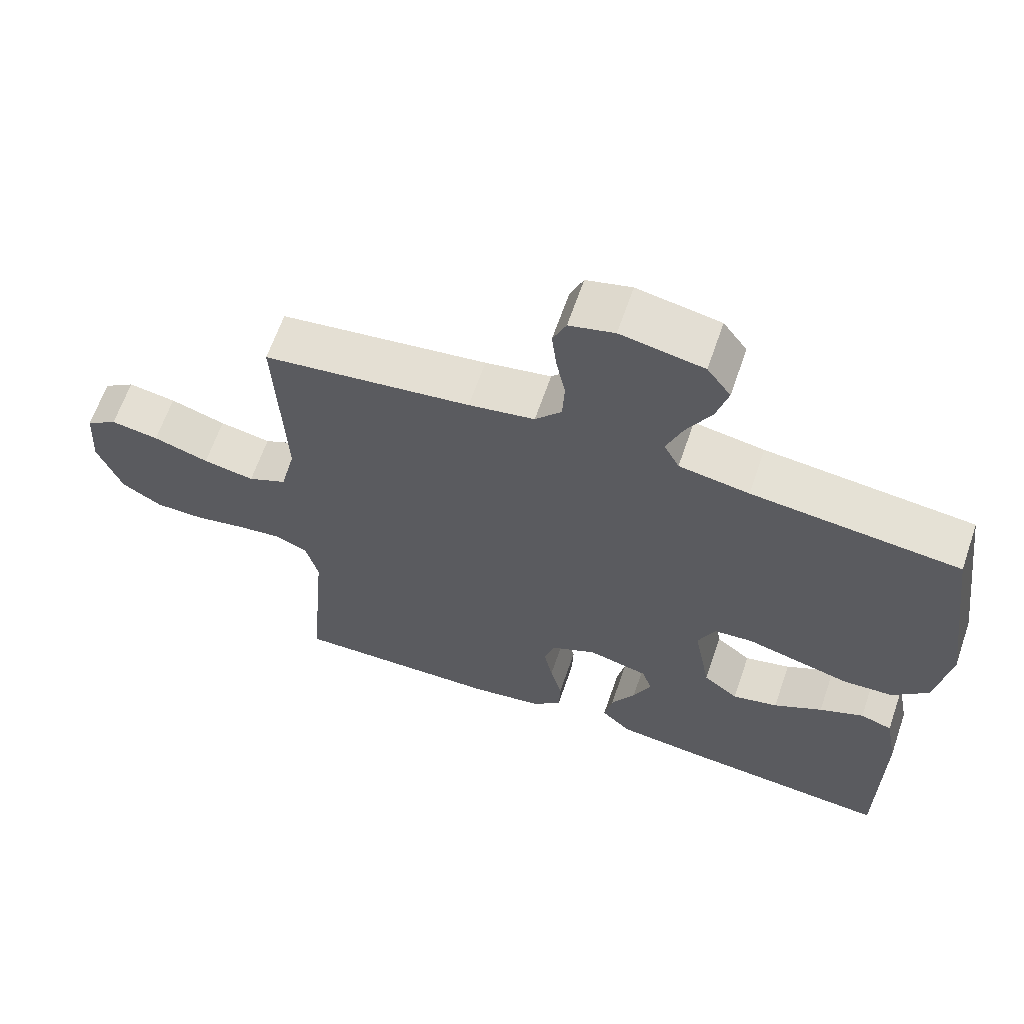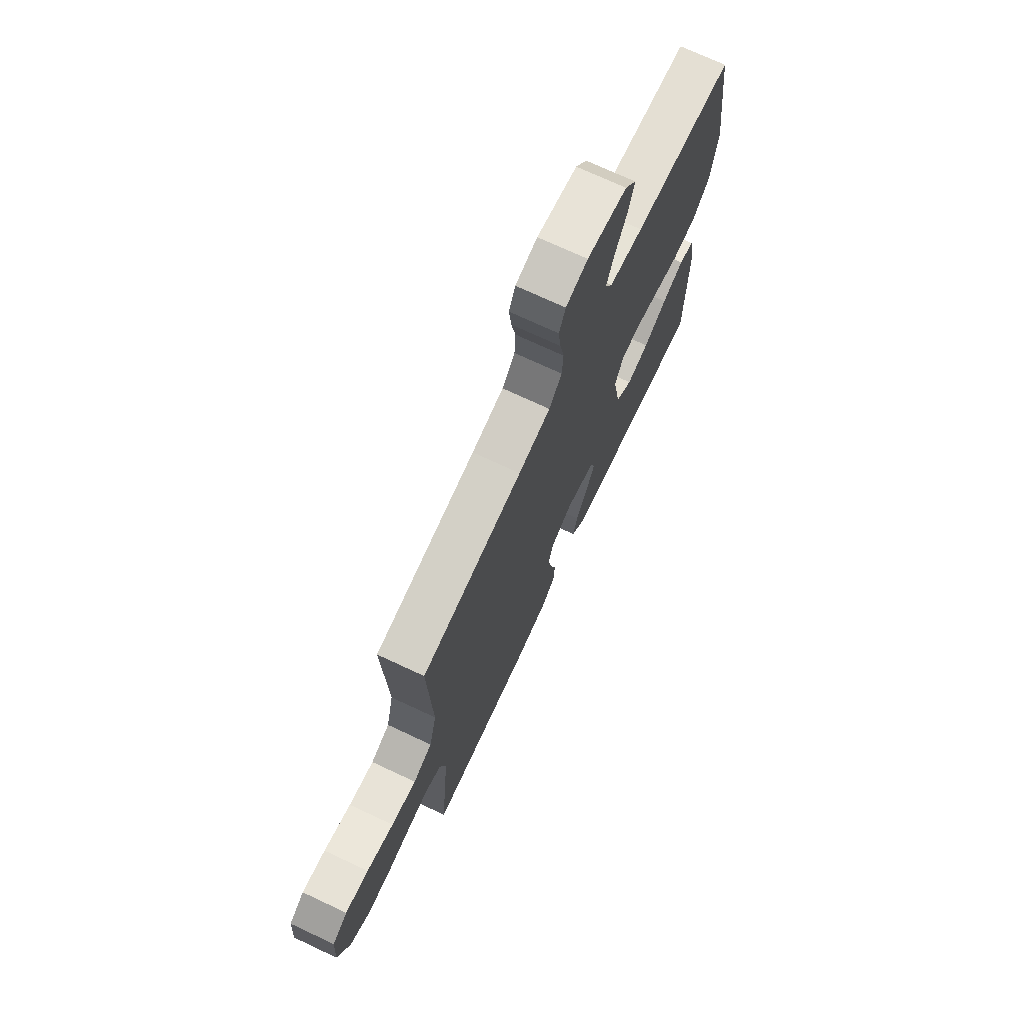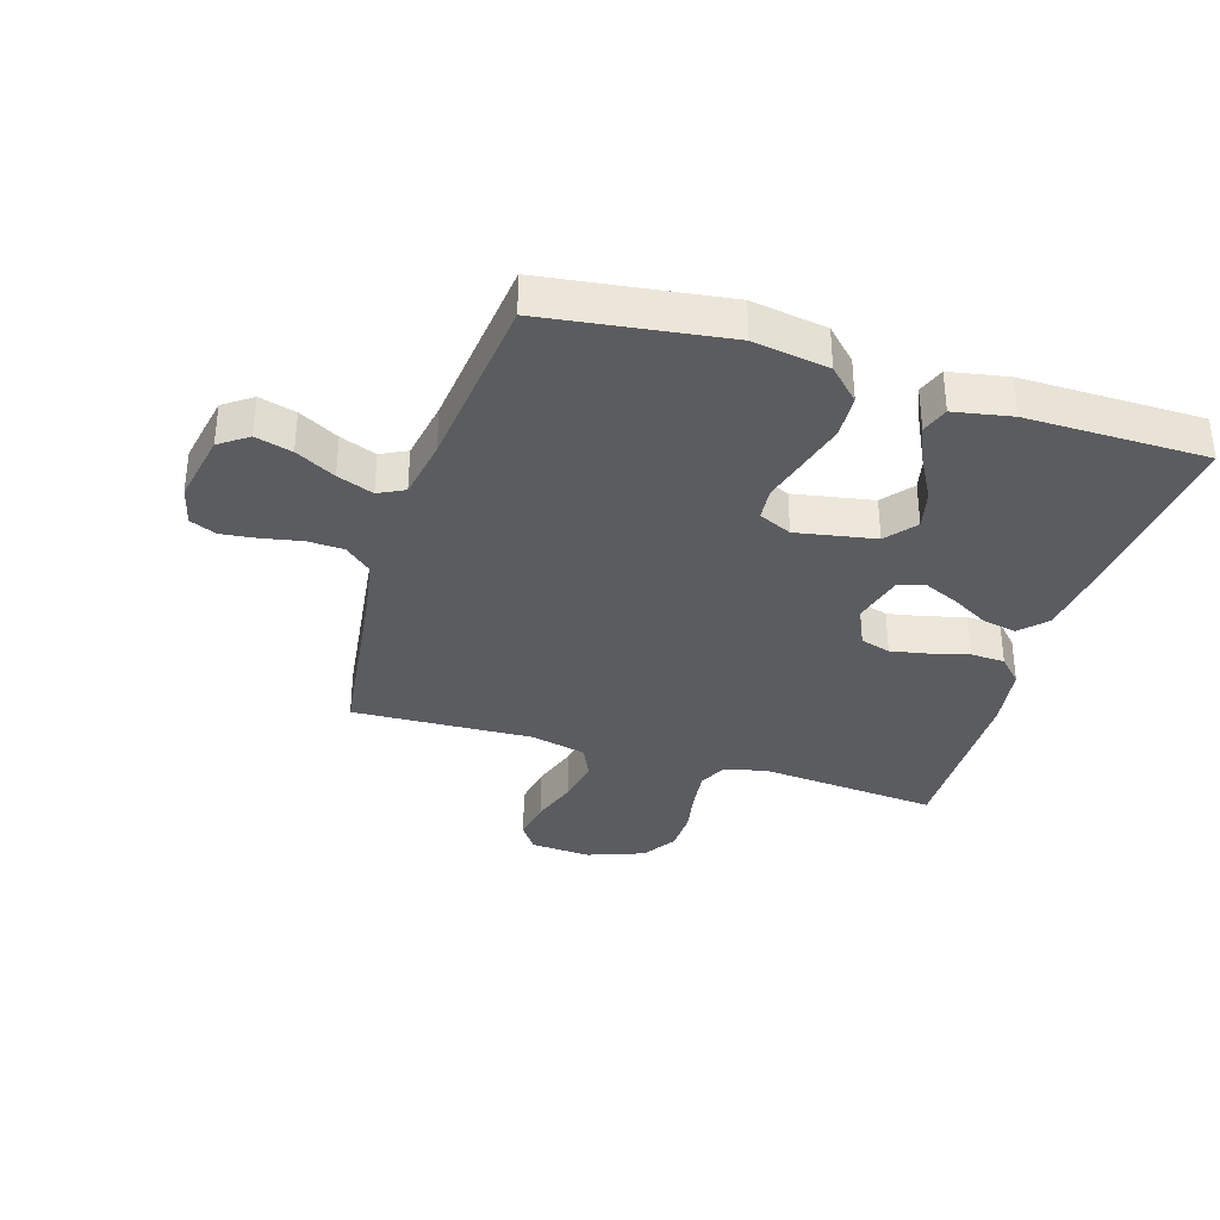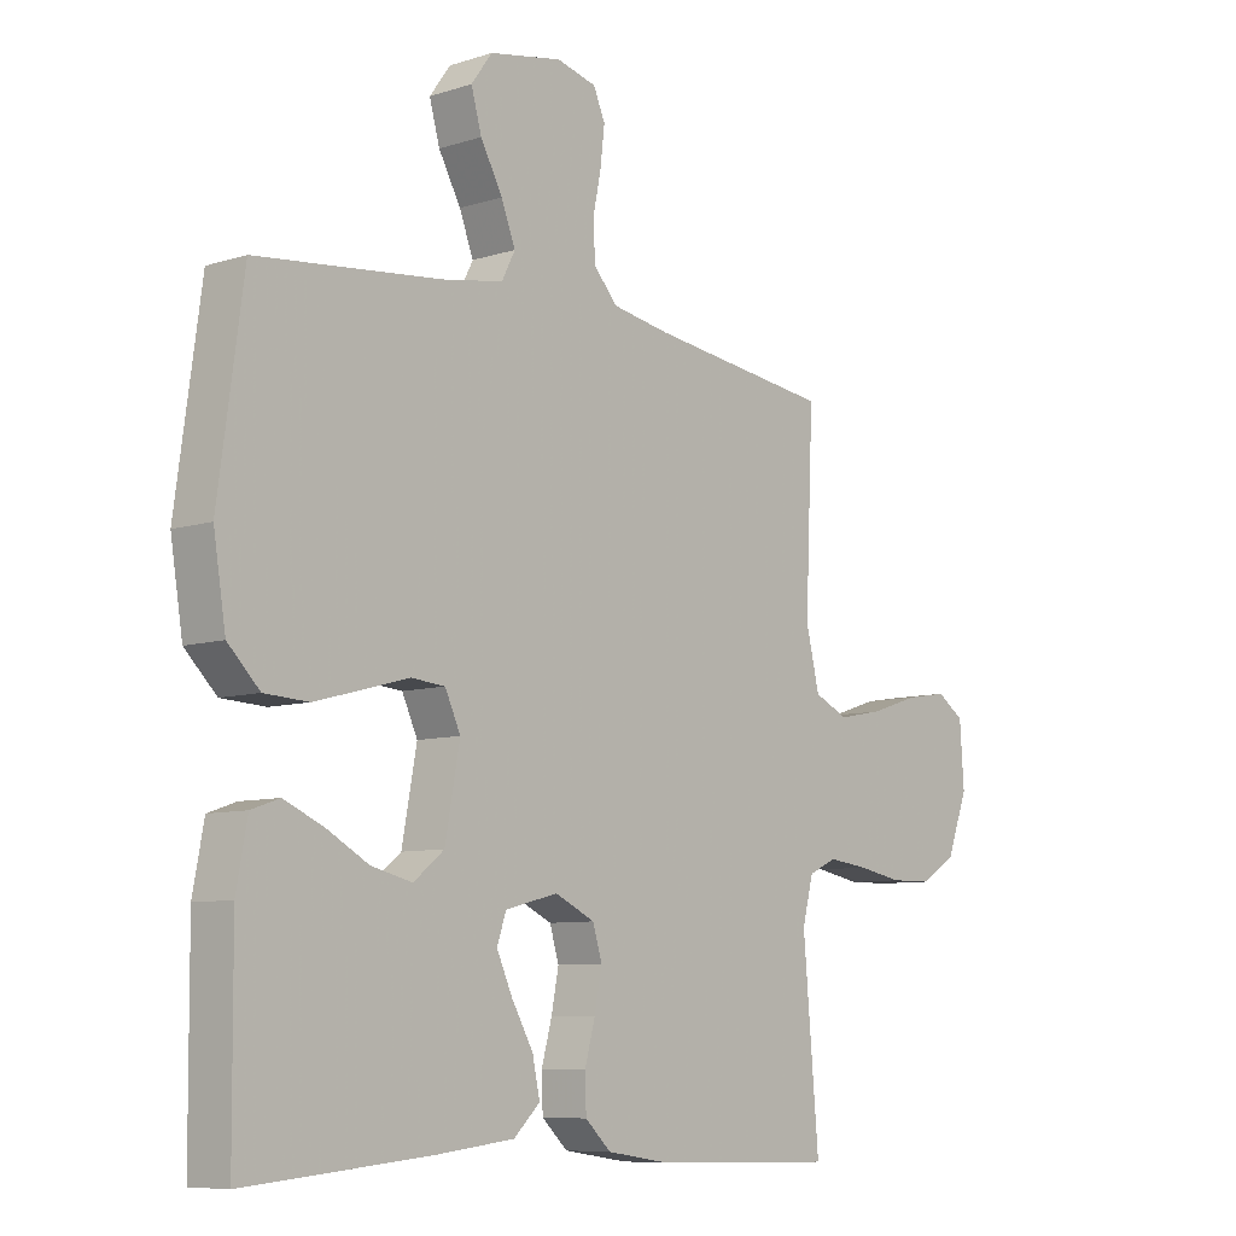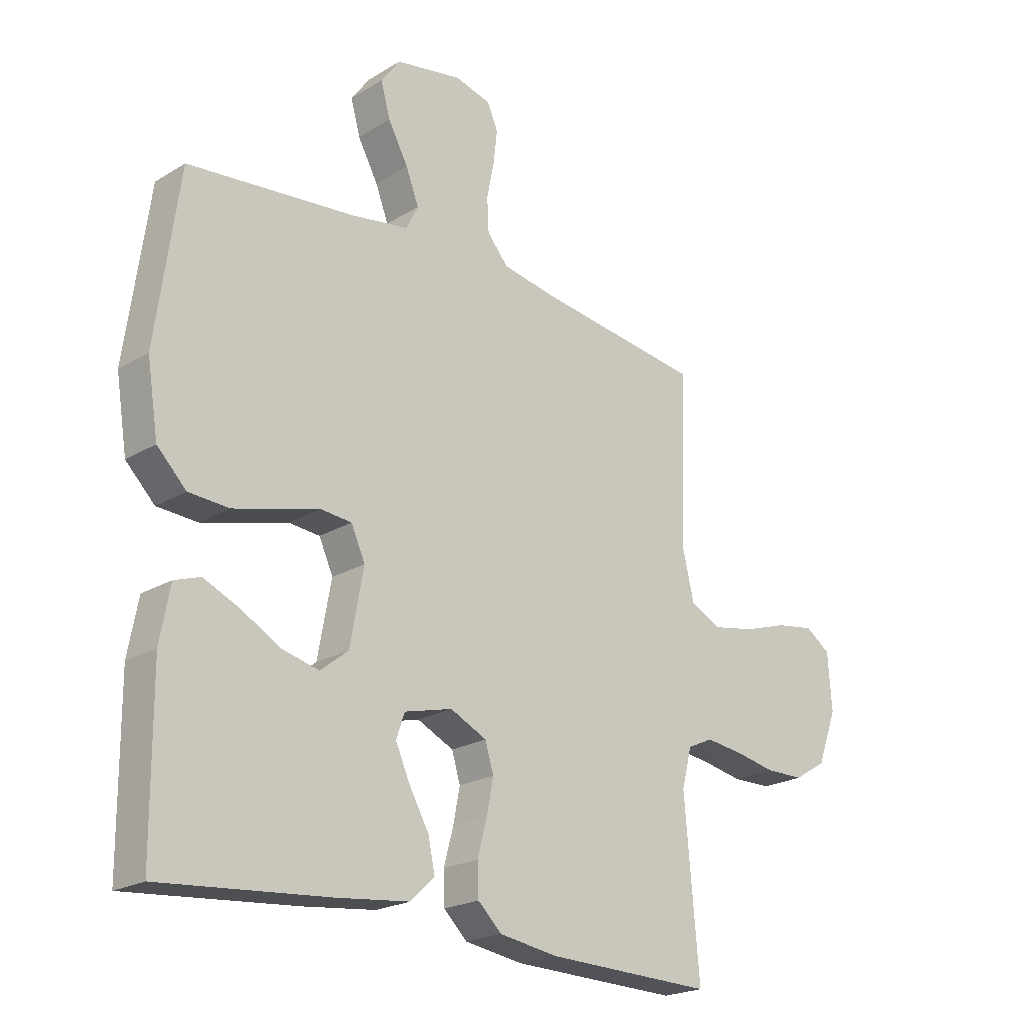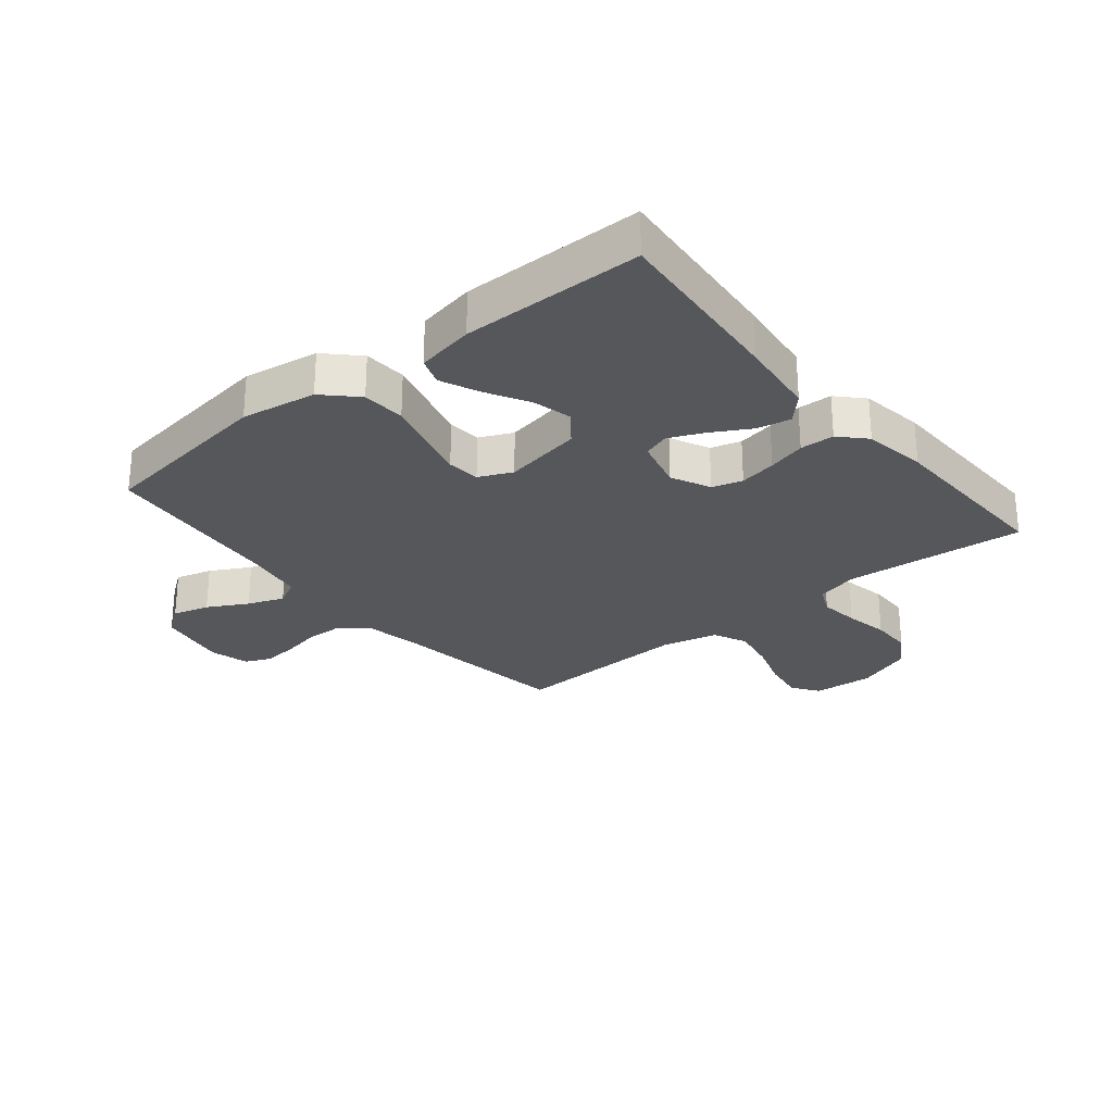
<metadata>
{"format":"obj","ext":"obj","renderer":"f3d","projection":"perspective","resolution":1024,"background":"white","views":[{"elev":64.0,"azim":19.0,"up":"+Z"},{"elev":72.5,"azim":-64.9,"up":"+Z"},{"elev":-34.5,"azim":72.7,"up":"+Y"},{"elev":-8.1,"azim":131.4,"up":"+Z"},{"elev":-21.7,"azim":136.6,"up":"+Z"},{"elev":-27.0,"azim":129.3,"up":"+Y"}]}
</metadata>
<code>
v 0.5 0.07 -0.5
v 0.2 0.07 -0.473
v 0.071 0.07 -0.458
v 0.028 0.07 -0.417
v 0.04 0.07 -0.36
v 0.075 0.07 -0.298
v 0.101 0.07 -0.24
v 0.086 0.07 -0.196
v 0 0.07 -0.174
v -0.065 0.07 -0.205
v -0.08 0.07 -0.255
v -0.068 0.07 -0.317
v -0.051 0.07 -0.38
v -0.053 0.07 -0.437
v -0.095 0.07 -0.477
v -0.2 0.07 -0.493
v -0.5 0.07 -0.5
v -0.474 0.07 -0.2
v -0.492 0.07 -0.13
v -0.538 0.07 -0.109
v -0.604 0.07 -0.117
v -0.677 0.07 -0.131
v -0.747 0.07 -0.13
v -0.805 0.07 -0.094
v -0.84 0.07 0
v -0.833 0.07 0.101
v -0.788 0.07 0.132
v -0.719 0.07 0.121
v -0.639 0.07 0.095
v -0.565 0.07 0.081
v -0.509 0.07 0.107
v -0.487 0.07 0.2
v -0.5 0.07 0.5
v -0.2 0.07 0.54
v -0.105 0.07 0.557
v -0.067 0.07 0.601
v -0.064 0.07 0.661
v -0.077 0.07 0.726
v -0.084 0.07 0.786
v -0.065 0.07 0.83
v 0 0.07 0.847
v 0.119 0.07 0.825
v 0.153 0.07 0.778
v 0.136 0.07 0.717
v 0.1 0.07 0.651
v 0.077 0.07 0.591
v 0.099 0.07 0.548
v 0.2 0.07 0.531
v 0.5 0.07 0.5
v 0.541 0.07 0.2
v 0.521 0.07 0.075
v 0.469 0.07 0.023
v 0.397 0.07 0.019
v 0.318 0.07 0.04
v 0.244 0.07 0.06
v 0.189 0.07 0.055
v 0.164 0.07 0
v 0.188 0.07 -0.131
v 0.238 0.07 -0.171
v 0.304 0.07 -0.155
v 0.374 0.07 -0.116
v 0.438 0.07 -0.088
v 0.484 0.07 -0.104
v 0.502 0.07 -0.2
v 0.5 0 -0.5
v 0.2 0 -0.473
v 0.071 0 -0.458
v 0.028 0 -0.417
v 0.04 0 -0.36
v 0.075 0 -0.298
v 0.101 0 -0.24
v 0.086 0 -0.196
v 0 0 -0.174
v -0.065 0 -0.205
v -0.08 0 -0.255
v -0.068 0 -0.317
v -0.051 0 -0.38
v -0.053 0 -0.437
v -0.095 0 -0.477
v -0.2 0 -0.493
v -0.5 0 -0.5
v -0.474 0 -0.2
v -0.492 0 -0.13
v -0.538 0 -0.109
v -0.604 0 -0.117
v -0.677 0 -0.131
v -0.747 0 -0.13
v -0.805 0 -0.094
v -0.84 0 0
v -0.833 0 0.101
v -0.788 0 0.132
v -0.719 0 0.121
v -0.639 0 0.095
v -0.565 0 0.081
v -0.509 0 0.107
v -0.487 0 0.2
v -0.5 0 0.5
v -0.2 0 0.54
v -0.105 0 0.557
v -0.067 0 0.601
v -0.064 0 0.661
v -0.077 0 0.726
v -0.084 0 0.786
v -0.065 0 0.83
v 0 0 0.847
v 0.119 0 0.825
v 0.153 0 0.778
v 0.136 0 0.717
v 0.1 0 0.651
v 0.077 0 0.591
v 0.099 0 0.548
v 0.2 0 0.531
v 0.5 0 0.5
v 0.541 0 0.2
v 0.521 0 0.075
v 0.469 0 0.023
v 0.397 0 0.019
v 0.318 0 0.04
v 0.244 0 0.06
v 0.189 0 0.055
v 0.164 0 0
v 0.188 0 -0.131
v 0.238 0 -0.171
v 0.304 0 -0.155
v 0.374 0 -0.116
v 0.438 0 -0.088
v 0.484 0 -0.104
v 0.502 0 -0.2
f 4 5 6
f 3 4 6
f 2 3 6
f 1 2 6
f 64 1 6
f 63 64 6
f 62 63 6
f 61 62 6
f 60 61 6
f 59 60 6 7
f 58 59 7 8
f 57 58 8 9
f 56 57 9 10
f 53 54 55
f 52 53 55
f 51 52 55
f 50 51 55
f 49 50 55
f 48 49 55
f 47 48 55 56
f 46 47 56 10
f 43 44 45
f 42 43 45
f 41 42 45
f 40 41 45
f 39 40 45
f 38 39 45
f 37 38 45
f 36 37 45 46
f 46 10 11
f 36 46 11
f 35 36 11
f 32 33 34
f 34 35 11
f 32 34 11
f 31 32 11
f 27 28 29
f 26 27 29
f 25 26 29
f 24 25 29
f 23 24 29
f 22 23 29
f 21 22 29
f 20 21 29 30
f 31 11 12
f 30 31 12
f 20 30 12
f 19 20 12
f 16 17 18
f 16 18 19
f 15 16 19
f 14 15 19
f 13 14 19
f 12 13 19
f 70 69 68
f 70 68 67
f 70 67 66
f 70 66 65
f 70 65 128
f 70 128 127
f 70 127 126
f 70 126 125
f 70 125 124
f 71 70 124 123
f 72 71 123 122
f 73 72 122 121
f 74 73 121 120
f 119 118 117
f 119 117 116
f 119 116 115
f 119 115 114
f 119 114 113
f 119 113 112
f 120 119 112 111
f 74 120 111 110
f 109 108 107
f 109 107 106
f 109 106 105
f 109 105 104
f 109 104 103
f 109 103 102
f 109 102 101
f 110 109 101 100
f 75 74 110
f 75 110 100
f 75 100 99
f 98 97 96
f 75 99 98
f 75 98 96
f 75 96 95
f 93 92 91
f 93 91 90
f 93 90 89
f 93 89 88
f 93 88 87
f 93 87 86
f 93 86 85
f 94 93 85 84
f 76 75 95
f 76 95 94
f 76 94 84
f 76 84 83
f 82 81 80
f 83 82 80
f 83 80 79
f 83 79 78
f 83 78 77
f 83 77 76
f 1 65 66 2
f 2 66 67 3
f 3 67 68 4
f 4 68 69 5
f 5 69 70 6
f 6 70 71 7
f 7 71 72 8
f 8 72 73 9
f 9 73 74 10
f 10 74 75 11
f 11 75 76 12
f 12 76 77 13
f 13 77 78 14
f 14 78 79 15
f 15 79 80 16
f 16 80 81 17
f 17 81 82 18
f 18 82 83 19
f 19 83 84 20
f 20 84 85 21
f 21 85 86 22
f 22 86 87 23
f 23 87 88 24
f 24 88 89 25
f 25 89 90 26
f 26 90 91 27
f 27 91 92 28
f 28 92 93 29
f 29 93 94 30
f 30 94 95 31
f 31 95 96 32
f 32 96 97 33
f 33 97 98 34
f 34 98 99 35
f 35 99 100 36
f 36 100 101 37
f 37 101 102 38
f 38 102 103 39
f 39 103 104 40
f 40 104 105 41
f 41 105 106 42
f 42 106 107 43
f 43 107 108 44
f 44 108 109 45
f 45 109 110 46
f 46 110 111 47
f 47 111 112 48
f 48 112 113 49
f 49 113 114 50
f 50 114 115 51
f 51 115 116 52
f 52 116 117 53
f 53 117 118 54
f 54 118 119 55
f 55 119 120 56
f 56 120 121 57
f 57 121 122 58
f 58 122 123 59
f 59 123 124 60
f 60 124 125 61
f 61 125 126 62
f 62 126 127 63
f 63 127 128 64
f 64 128 65 1

</code>
